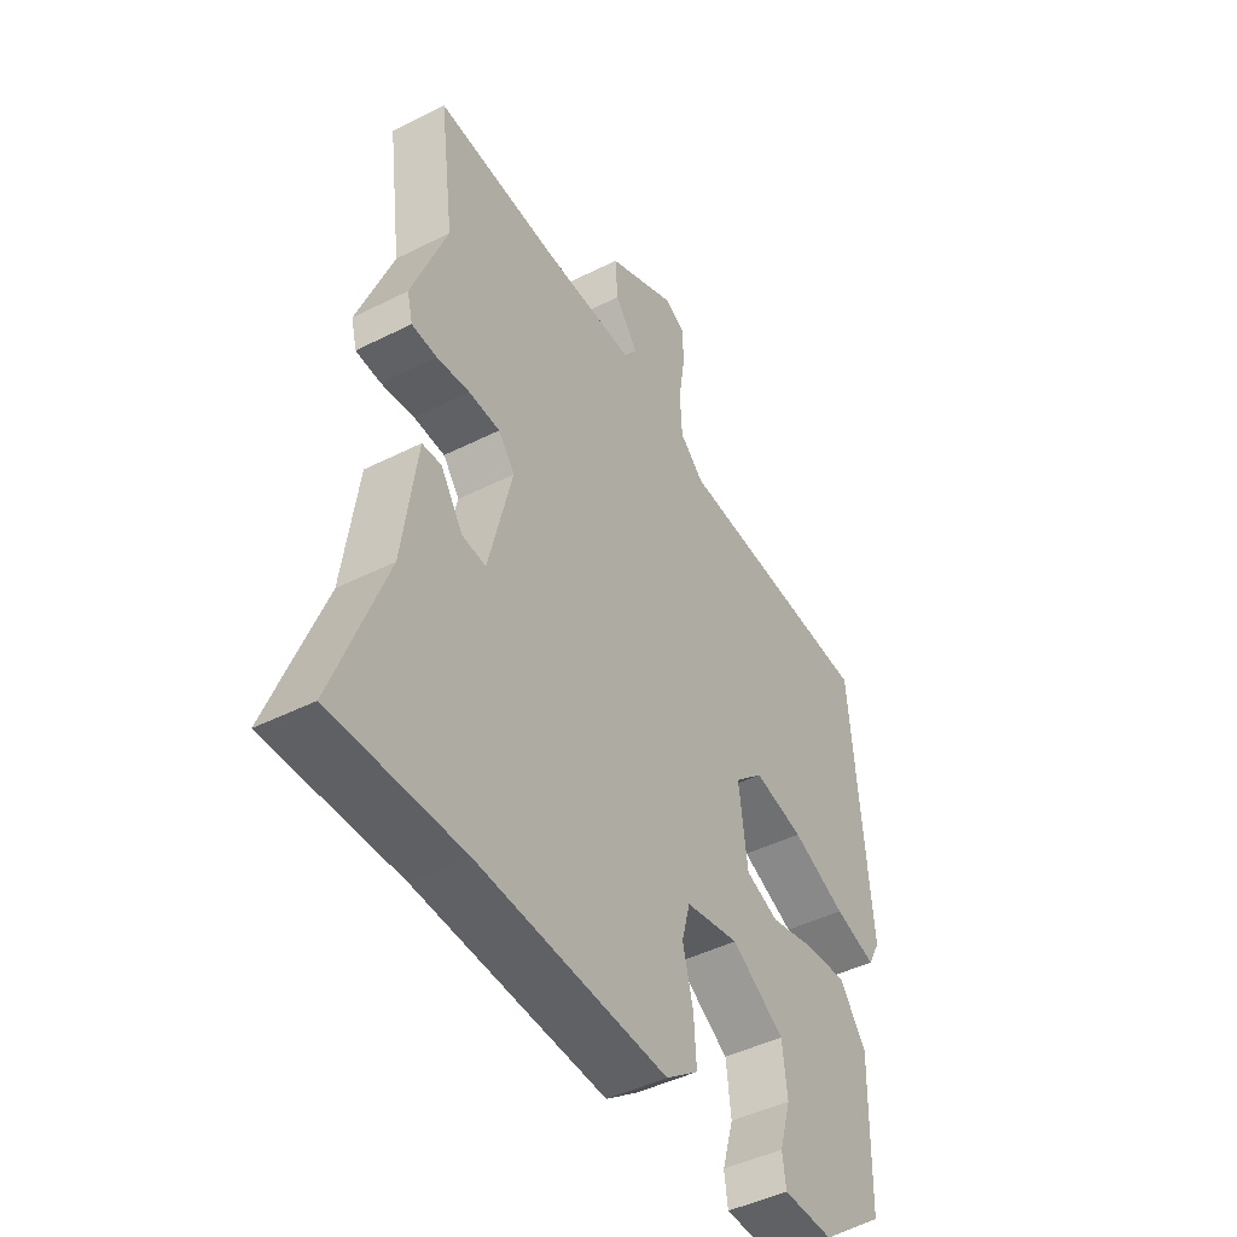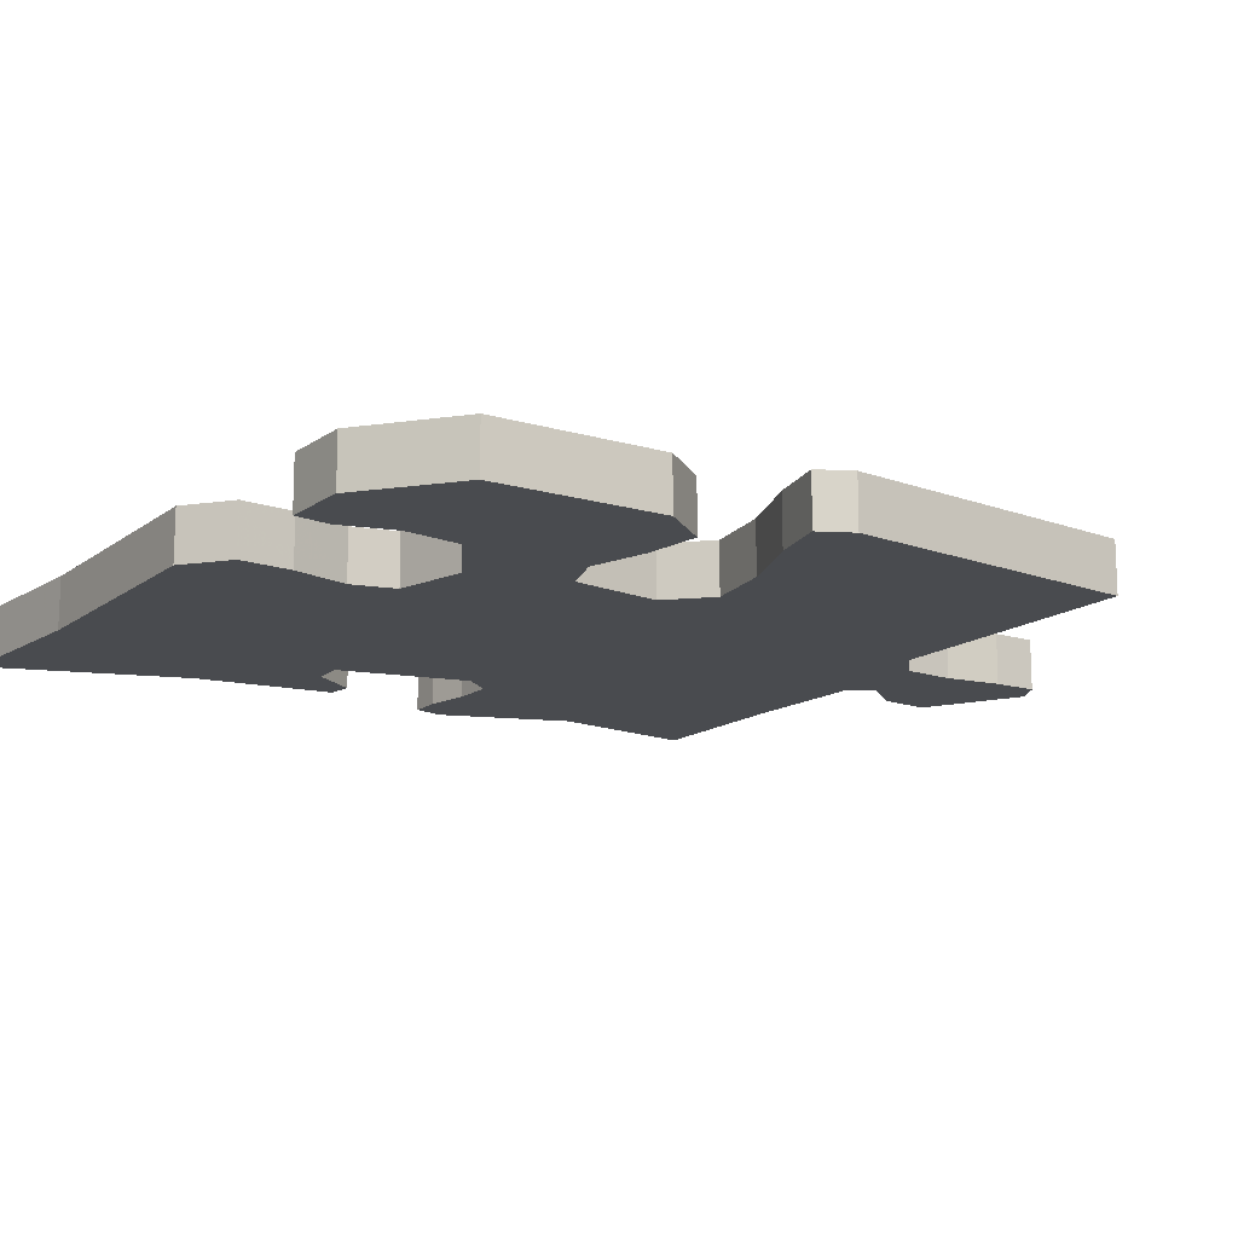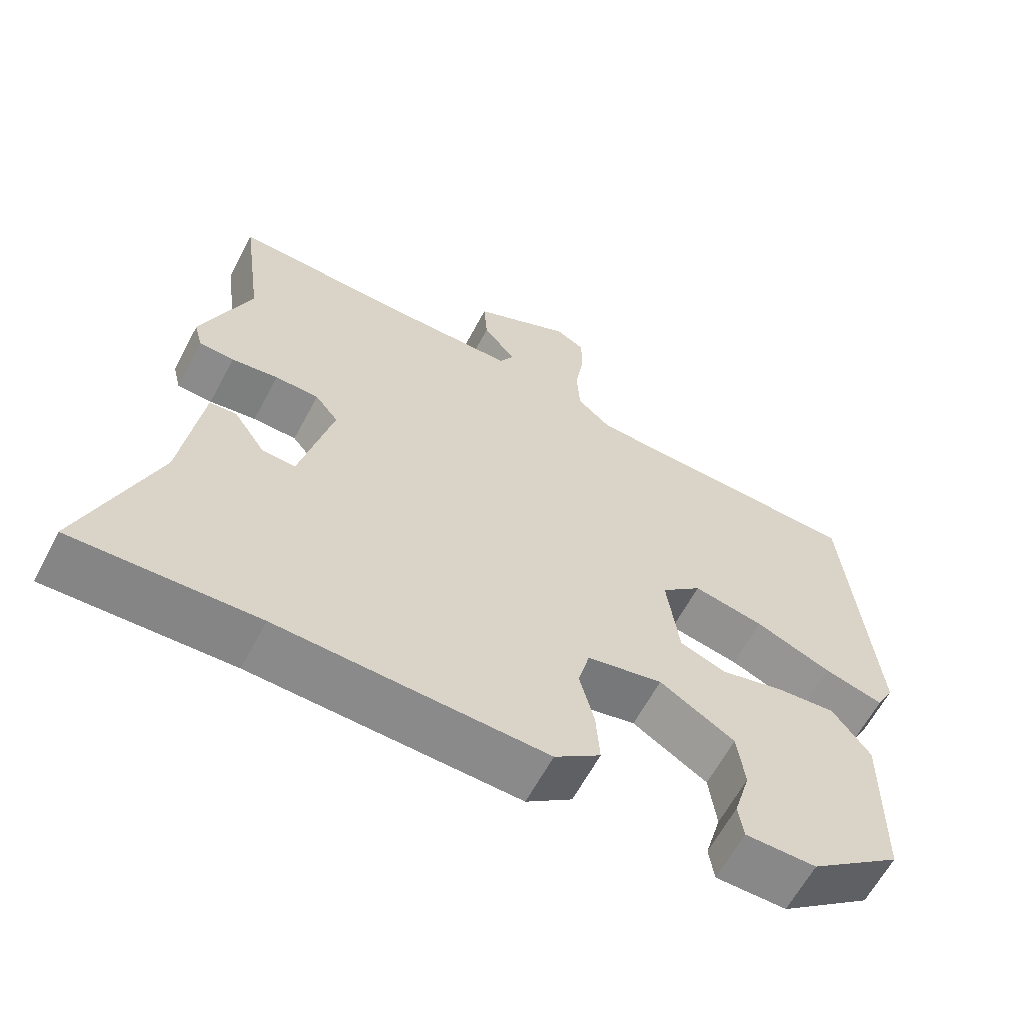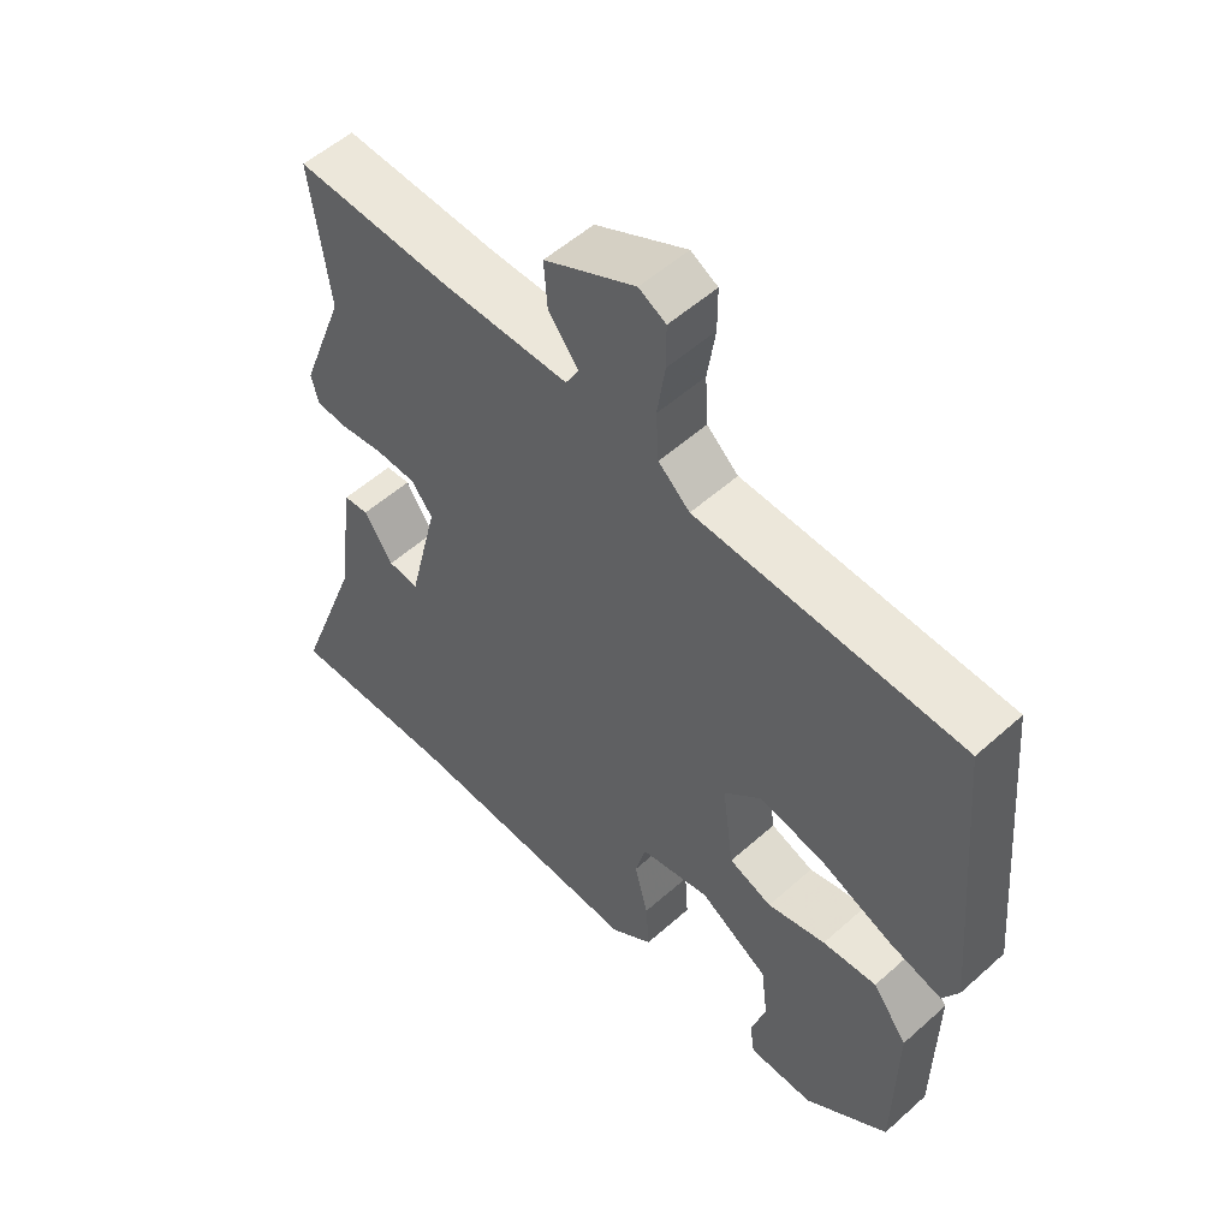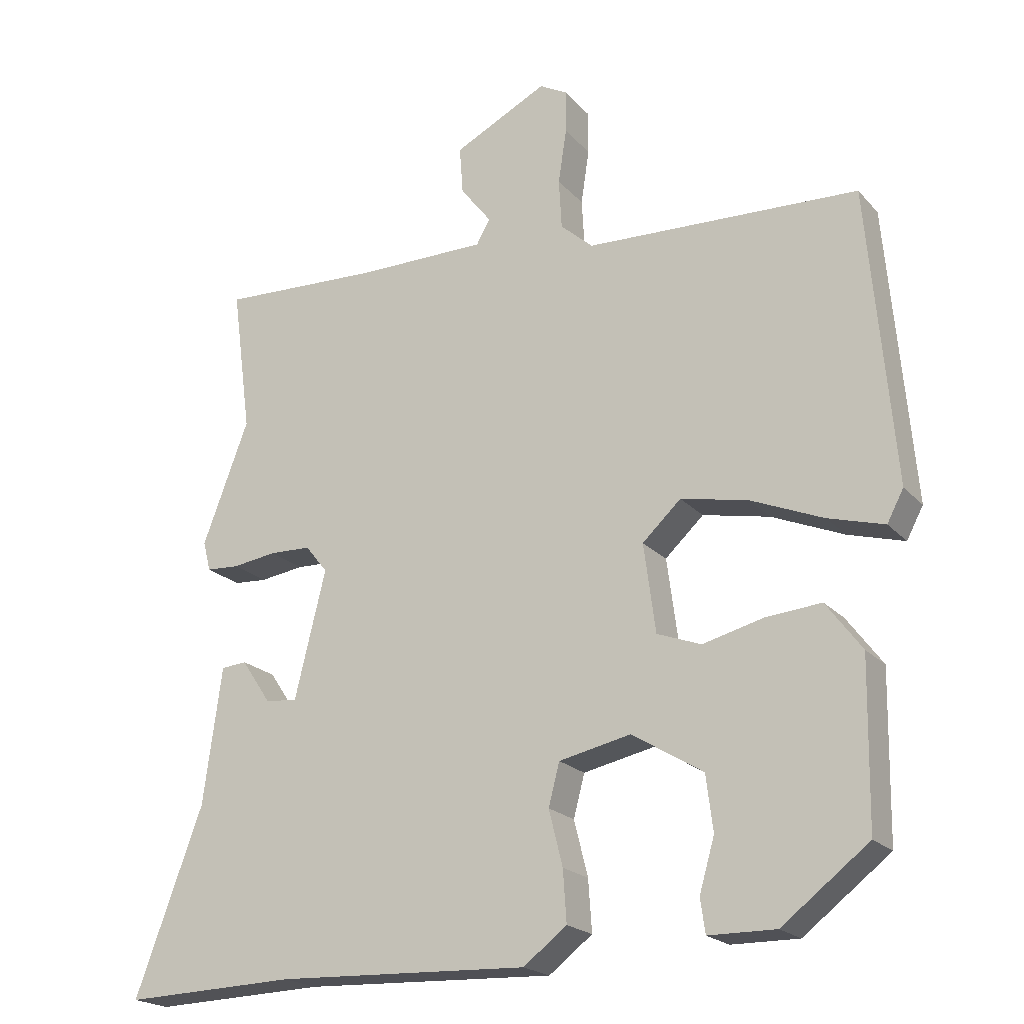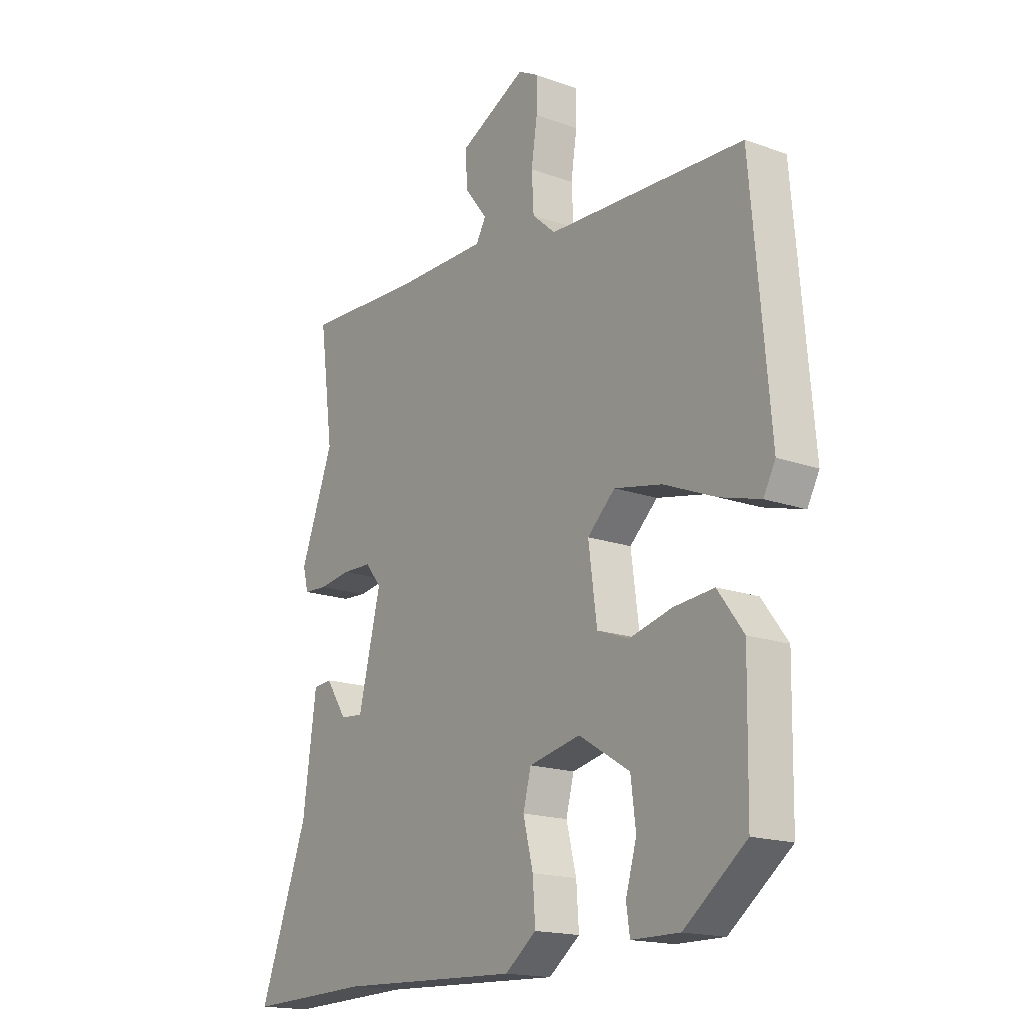
<metadata>
{"format":"obj","ext":"obj","renderer":"f3d","projection":"perspective","resolution":1024,"background":"white","views":[{"elev":-45.5,"azim":120.1,"up":"+Z"},{"elev":-14.0,"azim":-124.6,"up":"+Y"},{"elev":-62.6,"azim":152.1,"up":"+Z"},{"elev":54.0,"azim":-133.6,"up":"+Z"},{"elev":-20.6,"azim":-150.8,"up":"+Z"},{"elev":-17.2,"azim":-125.8,"up":"+Z"}]}
</metadata>
<code>
v 0.506 0.07 0.544
v 0.478 0.07 0.334
v 0.545 0.07 0.157
v 0.534 0.07 0.114
v 0.486 0.07 0.111
v 0.422 0.07 0.12
v 0.362 0.07 0.118
v 0.33 0.07 0.078
v 0.375 0.07 -0.106
v 0.421 0.07 -0.102
v 0.464 0.07 -0.038
v 0.501 0.07 -0.041
v 0.528 0.07 -0.239
v 0.626 0.07 -0.504
v 0.375 0.07 -0.496
v 0.01 0.07 -0.511
v -0.053 0.07 -0.463
v -0.048 0.07 -0.389
v -0.028 0.07 -0.309
v -0.044 0.07 -0.248
v -0.148 0.07 -0.226
v -0.251 0.07 -0.289
v -0.261 0.07 -0.369
v -0.239 0.07 -0.445
v -0.246 0.07 -0.494
v -0.343 0.07 -0.495
v -0.468 0.07 -0.399
v -0.472 0.07 -0.162
v -0.42 0.07 -0.092
v -0.339 0.07 -0.099
v -0.252 0.07 -0.121
v -0.188 0.07 -0.097
v -0.171 0.07 0.031
v -0.227 0.07 0.083
v -0.324 0.07 0.063
v -0.429 0.07 0.019
v -0.51 0.07 -0.004
v -0.534 0.07 0.041
v -0.497 0.07 0.468
v -0.101 0.07 0.485
v -0.054 0.07 0.527
v -0.05 0.07 0.599
v -0.062 0.07 0.678
v -0.062 0.07 0.741
v -0.022 0.07 0.763
v 0.114 0.07 0.695
v 0.109 0.07 0.626
v 0.064 0.07 0.568
v 0.084 0.07 0.533
v 0.272 0.07 0.533
v 0.506 0 0.544
v 0.478 0 0.334
v 0.545 0 0.157
v 0.534 0 0.114
v 0.486 0 0.111
v 0.422 0 0.12
v 0.362 0 0.118
v 0.33 0 0.078
v 0.375 0 -0.106
v 0.421 0 -0.102
v 0.464 0 -0.038
v 0.501 0 -0.041
v 0.528 0 -0.239
v 0.626 0 -0.504
v 0.375 0 -0.496
v 0.01 0 -0.511
v -0.053 0 -0.463
v -0.048 0 -0.389
v -0.028 0 -0.309
v -0.044 0 -0.248
v -0.148 0 -0.226
v -0.251 0 -0.289
v -0.261 0 -0.369
v -0.239 0 -0.445
v -0.246 0 -0.494
v -0.343 0 -0.495
v -0.468 0 -0.399
v -0.472 0 -0.162
v -0.42 0 -0.092
v -0.339 0 -0.099
v -0.252 0 -0.121
v -0.188 0 -0.097
v -0.171 0 0.031
v -0.227 0 0.083
v -0.324 0 0.063
v -0.429 0 0.019
v -0.51 0 -0.004
v -0.534 0 0.041
v -0.497 0 0.468
v -0.101 0 0.485
v -0.054 0 0.527
v -0.05 0 0.599
v -0.062 0 0.678
v -0.062 0 0.741
v -0.022 0 0.763
v 0.114 0 0.695
v 0.109 0 0.626
v 0.064 0 0.568
v 0.084 0 0.533
v 0.272 0 0.533
f 46 47 48
f 45 46 48
f 44 45 48
f 43 44 48
f 42 43 48
f 41 42 48 49
f 40 41 49 50
f 38 39 40
f 37 38 40
f 36 37 40
f 35 36 40
f 50 1 2
f 40 50 2
f 35 40 2
f 34 35 2
f 29 30 31
f 28 29 31
f 27 28 31
f 26 27 31
f 26 31 32
f 23 24 25 26
f 22 23 26
f 22 26 32
f 21 22 32
f 20 21 32 33
f 17 18 19
f 16 17 19
f 15 16 19
f 15 19 20
f 14 15 20
f 13 14 20
f 10 11 12 13
f 9 10 13 20
f 8 9 20 33
f 4 5 6
f 3 4 6
f 2 3 6
f 2 6 7
f 8 33 34
f 7 8 34
f 2 7 34
f 98 97 96
f 98 96 95
f 98 95 94
f 98 94 93
f 98 93 92
f 99 98 92 91
f 100 99 91 90
f 90 89 88
f 90 88 87
f 90 87 86
f 90 86 85
f 52 51 100
f 52 100 90
f 52 90 85
f 52 85 84
f 81 80 79
f 81 79 78
f 81 78 77
f 81 77 76
f 82 81 76
f 76 75 74 73
f 76 73 72
f 82 76 72
f 82 72 71
f 83 82 71 70
f 69 68 67
f 69 67 66
f 69 66 65
f 70 69 65
f 70 65 64
f 70 64 63
f 63 62 61 60
f 70 63 60 59
f 83 70 59 58
f 56 55 54
f 56 54 53
f 56 53 52
f 57 56 52
f 84 83 58
f 84 58 57
f 84 57 52
f 1 51 52 2
f 2 52 53 3
f 3 53 54 4
f 4 54 55 5
f 5 55 56 6
f 6 56 57 7
f 7 57 58 8
f 8 58 59 9
f 9 59 60 10
f 10 60 61 11
f 11 61 62 12
f 12 62 63 13
f 13 63 64 14
f 14 64 65 15
f 15 65 66 16
f 16 66 67 17
f 17 67 68 18
f 18 68 69 19
f 19 69 70 20
f 20 70 71 21
f 21 71 72 22
f 22 72 73 23
f 23 73 74 24
f 24 74 75 25
f 25 75 76 26
f 26 76 77 27
f 27 77 78 28
f 28 78 79 29
f 29 79 80 30
f 30 80 81 31
f 31 81 82 32
f 32 82 83 33
f 33 83 84 34
f 34 84 85 35
f 35 85 86 36
f 36 86 87 37
f 37 87 88 38
f 38 88 89 39
f 39 89 90 40
f 40 90 91 41
f 41 91 92 42
f 42 92 93 43
f 43 93 94 44
f 44 94 95 45
f 45 95 96 46
f 46 96 97 47
f 47 97 98 48
f 48 98 99 49
f 49 99 100 50
f 50 100 51 1

</code>
